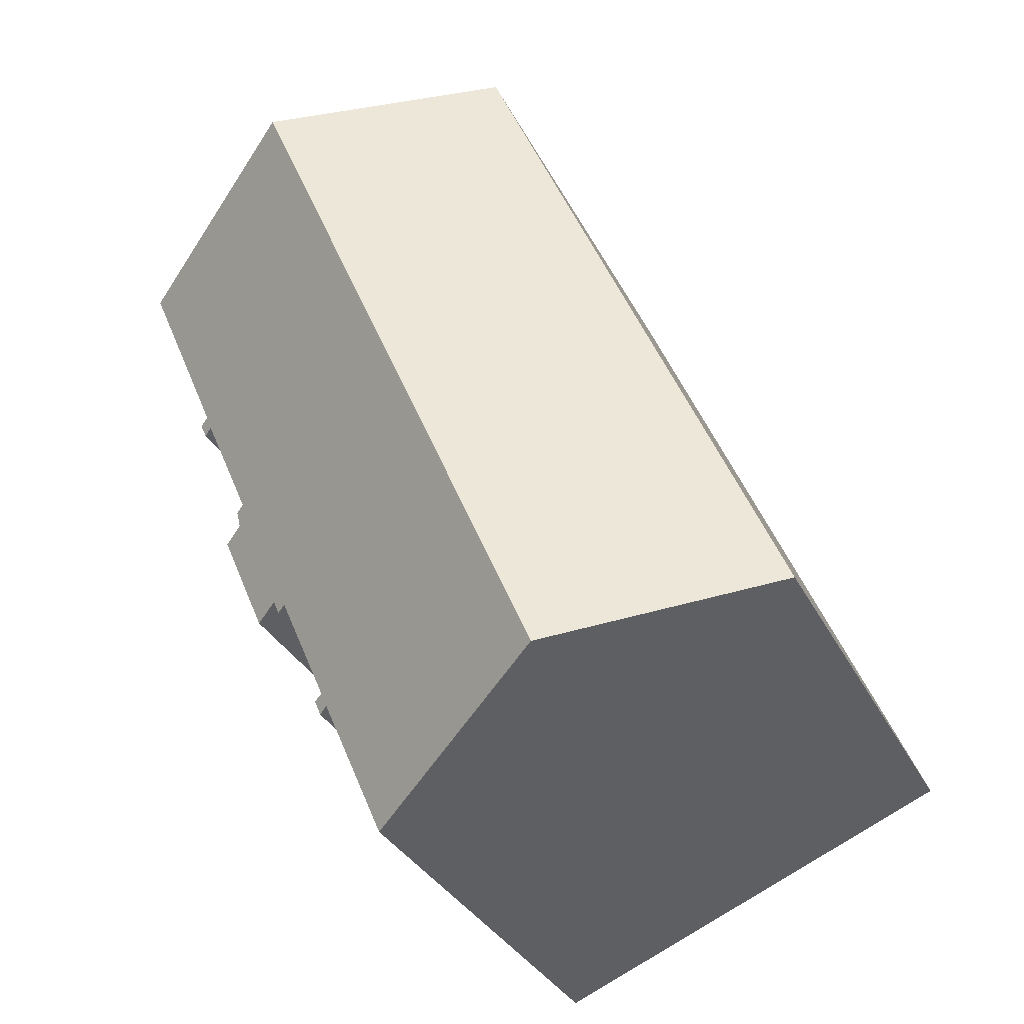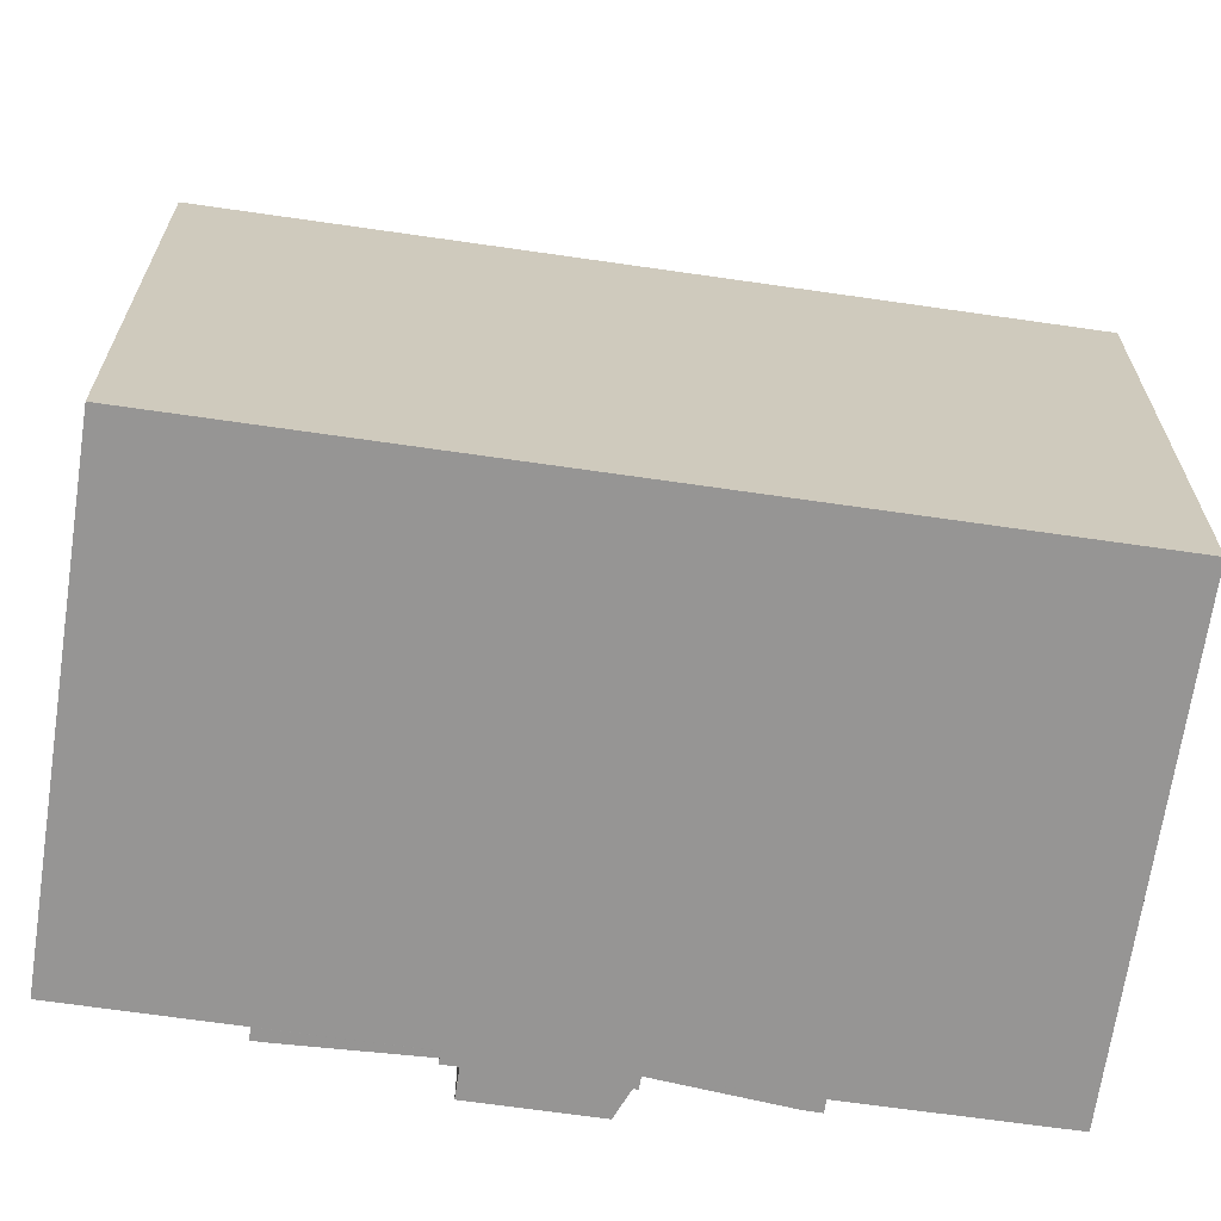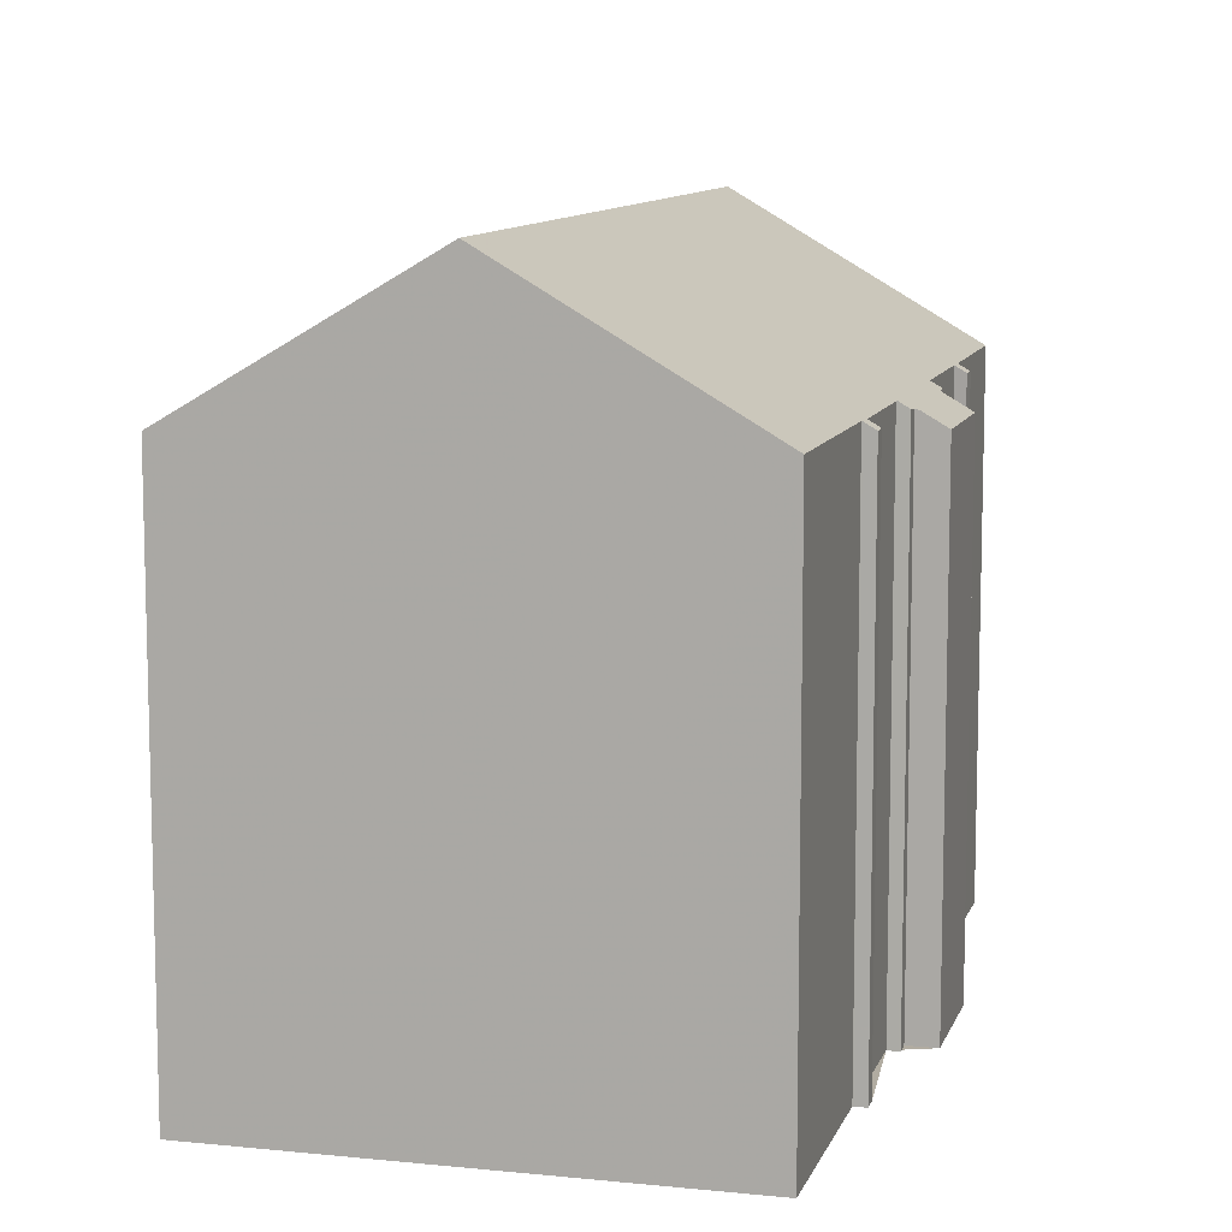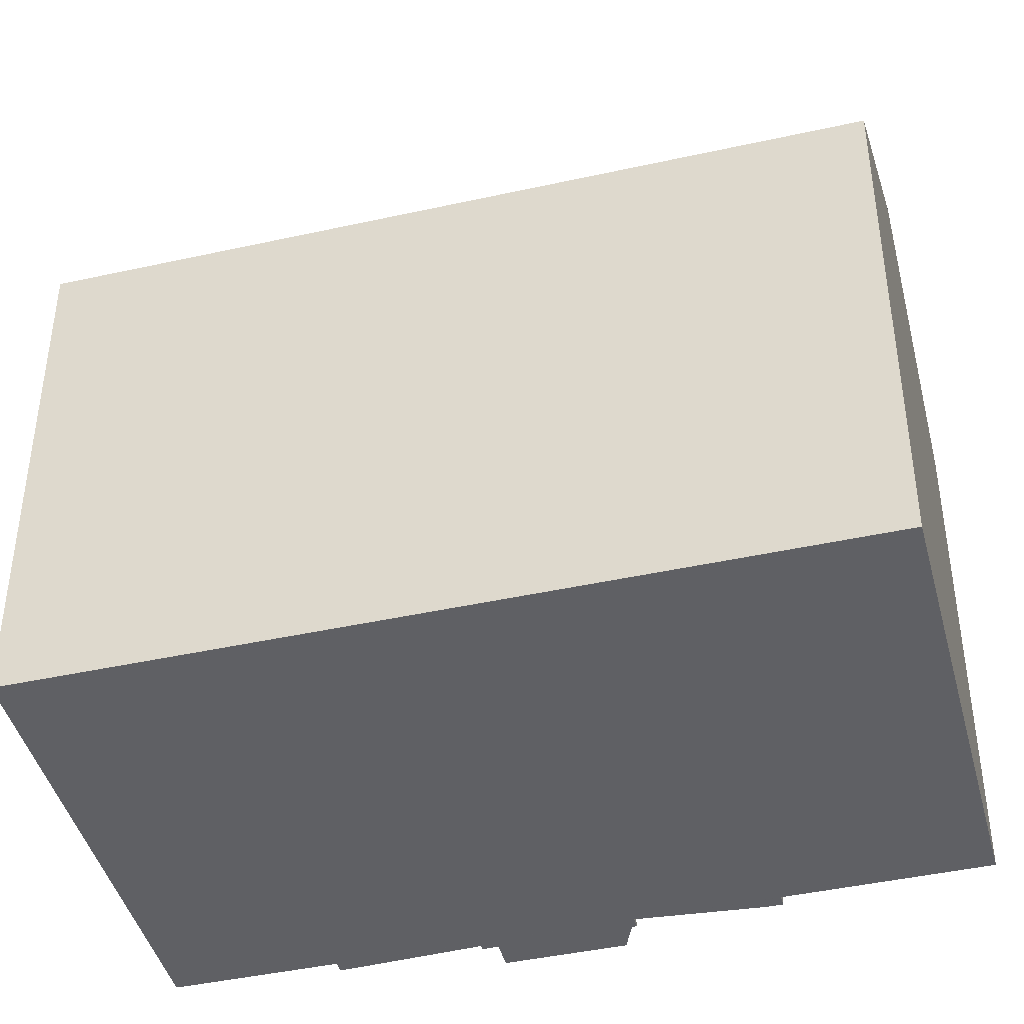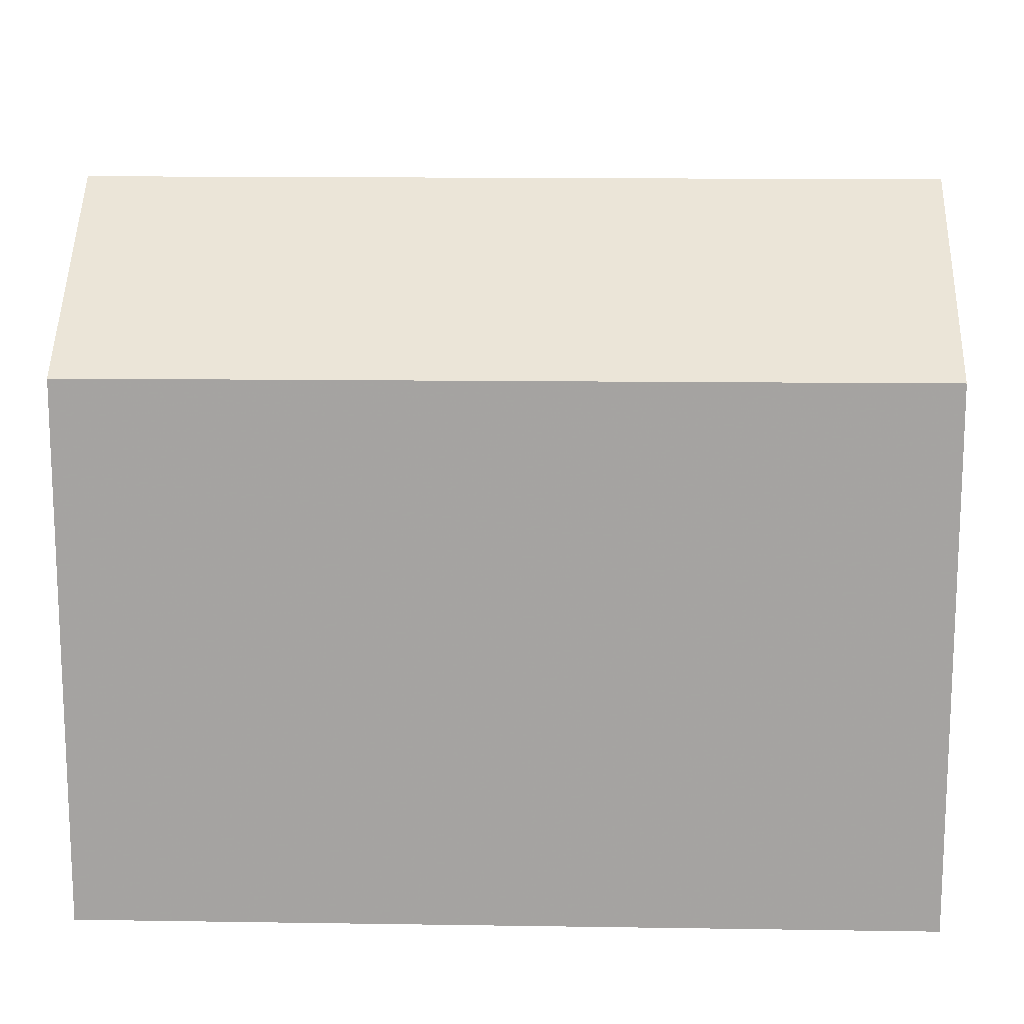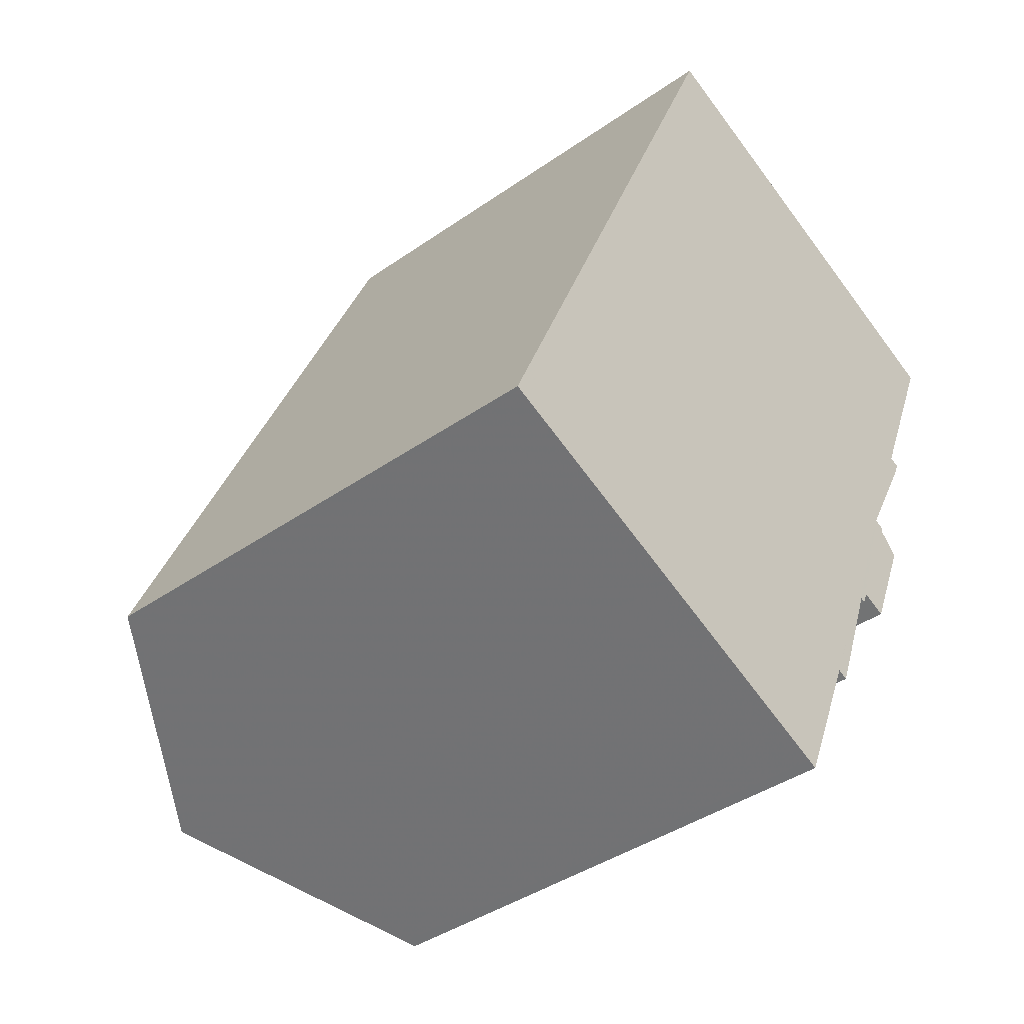
<metadata>
{"format":"obj","ext":"obj","renderer":"f3d","projection":"perspective","resolution":1024,"background":"white","views":[{"elev":-32.1,"azim":23.1,"up":"+Y"},{"elev":-67.5,"azim":104.8,"up":"+Z"},{"elev":10.2,"azim":-142.0,"up":"+Z"},{"elev":-43.4,"azim":127.7,"up":"+Z"},{"elev":16.6,"azim":114.9,"up":"+Z"},{"elev":-40.3,"azim":130.7,"up":"+Y"}]}
</metadata>
<code>
v -1525 -1279 9.702
v -1525 -1279 9.832
v -1526 -1277 9.84
v -1526 -1277 9.706
v -1526 -1276 9.703
v -1526 -1276 9.838
v -1528 -1273 9.848
v -1522 -1287 9.823
v -1523 -1284 9.826
v -1523 -1284 9.695
v -1523 -1284 9.7
v -1523 -1284 9.823
v -1524 -1282 9.83
v -1524 -1282 9.7
v -1524 -1281 9.701
v -1525 -1282 9.383
v -1526 -1279 9.386
v -1525 -1279 9.704
v -1519 -1269 9.864
v -1513 -1283 9.829
v -1517 -1285 12.46
v -1523 -1271 12.49
v -1523 -1271 12.49
v -1528 -1273 9.848
v -1523 -1271 12.49
v -1517 -1285 12.46
v -1523 -1271 12.49
v -1519 -1269 9.864
v -1519 -1269 9.882
v -1519 -1269 9.882
v -1513 -1283 9.871
v -1523 -1284 9.819
v -1523 -1284 9.82
v -1524 -1282 9.821
v -1525 -1279 9.824
v -1526 -1277 9.825
v -1526 -1276 9.826
v -1523 -1272 12.49
v -1527 -1274 9.845
v -1523 -1272 12.49
v -1519 -1270 9.862
v -1519 -1270 9.881
v -1524 -1271 12.05
v -1524 -1271 12.05
v -1524 -1272 12.05
v -1518 -1285 12.04
v -1527 -1273 9.945
v -1527 -1273 9.945
v -1527 -1274 9.944
v -1521 -1287 9.934
v -1524 -1281 9.597
v -1525 -1279 9.605
v -1525 -1280 9.94
v -1525 -1280 9.823
v -1525 -1280 9.603
v -1525 -1280 9.386
v -1521 -1278 12.48
v -1521 -1278 12.05
v -1521 -1278 12.48
v -1516 -1276 9.847
v -1517 -1276 9.877
v -1521 -1287 9.934
v -1522 -1287 9.823
v -1517 -1285 12.46
v -1518 -1285 12.04
v -1517 -1285 12.46
v -1513 -1283 9.829
v -1513 -1283 9.871
v -1525 -1279 9.824
v -1525 -1279 9.702
v -1525 -1279 0
v -1525 -1279 0
v -1526 -1277 9.84
v -1525 -1279 9.832
v -1525 -1279 0
v -1526 -1277 0
v -1526 -1277 9.825
v -1526 -1277 9.84
v -1526 -1277 0
v -1526 -1277 0
v -1526 -1276 9.703
v -1526 -1277 9.706
v -1526 -1277 0
v -1526 -1276 0
v -1526 -1276 9.826
v -1526 -1276 9.703
v -1526 -1276 0
v -1526 -1276 0
v -1527 -1274 9.845
v -1526 -1276 9.838
v -1526 -1276 1.776e-15
v -1527 -1274 0
v -1527 -1273 9.945
v -1528 -1273 9.848
v -1528 -1273 0
v -1527 -1273 0
v -1522 -1287 9.823
v -1522 -1287 9.823
v -1522 -1287 0
v -1522 -1287 0
v -1523 -1284 9.819
v -1523 -1284 9.826
v -1523 -1284 0
v -1523 -1284 0
v -1523 -1284 9.7
v -1523 -1284 9.695
v -1523 -1284 0
v -1523 -1284 1.776e-15
v -1523 -1284 9.82
v -1523 -1284 9.7
v -1523 -1284 1.776e-15
v -1523 -1284 0
v -1524 -1282 9.83
v -1523 -1284 9.823
v -1523 -1284 0
v -1524 -1282 0
v -1524 -1282 9.821
v -1524 -1282 9.83
v -1524 -1282 0
v -1524 -1282 0
v -1524 -1281 9.701
v -1524 -1282 9.7
v -1524 -1282 0
v -1524 -1281 0
v -1524 -1281 9.597
v -1524 -1281 9.701
v -1524 -1281 0
v -1524 -1281 -1.776e-15
v -1525 -1280 9.386
v -1525 -1282 9.383
v -1525 -1282 0
v -1525 -1280 0
v -1525 -1279 9.605
v -1526 -1279 9.386
v -1526 -1279 0
v -1525 -1279 0
v -1525 -1279 9.702
v -1525 -1279 9.704
v -1525 -1279 0
v -1525 -1279 0
v -1519 -1269 9.864
v -1519 -1269 9.864
v -1519 -1269 0
v -1519 -1269 0
v -1513 -1283 9.871
v -1513 -1283 9.829
v -1513 -1283 0
v -1513 -1283 0
v -1518 -1285 12.04
v -1517 -1285 12.46
v -1517 -1285 0
v -1518 -1285 0
v -1528 -1273 9.848
v -1528 -1273 9.848
v -1528 -1273 0
v -1528 -1273 0
v -1519 -1269 9.882
v -1523 -1271 12.49
v -1523 -1271 0
v -1519 -1269 1.776e-15
v -1519 -1270 9.862
v -1519 -1269 9.864
v -1519 -1269 0
v -1519 -1270 0
v -1519 -1269 9.864
v -1519 -1269 9.882
v -1519 -1269 1.776e-15
v -1519 -1269 0
v -1517 -1285 12.46
v -1513 -1283 9.871
v -1513 -1283 0
v -1517 -1285 0
v -1523 -1284 9.695
v -1523 -1284 9.819
v -1523 -1284 0
v -1523 -1284 0
v -1523 -1284 9.823
v -1523 -1284 9.82
v -1523 -1284 0
v -1523 -1284 0
v -1524 -1282 9.7
v -1524 -1282 9.821
v -1524 -1282 0
v -1524 -1282 0
v -1525 -1279 9.832
v -1525 -1279 9.824
v -1525 -1279 0
v -1525 -1279 0
v -1526 -1277 9.706
v -1526 -1277 9.825
v -1526 -1277 0
v -1526 -1277 0
v -1526 -1276 9.838
v -1526 -1276 9.826
v -1526 -1276 0
v -1526 -1276 1.776e-15
v -1528 -1273 9.848
v -1527 -1274 9.845
v -1527 -1274 0
v -1528 -1273 0
v -1516 -1276 9.847
v -1519 -1270 9.862
v -1519 -1270 0
v -1516 -1276 0
v -1523 -1271 12.49
v -1524 -1271 12.05
v -1524 -1271 0
v -1523 -1271 0
v -1521 -1287 9.934
v -1518 -1285 12.04
v -1518 -1285 0
v -1521 -1287 0
v -1524 -1271 12.05
v -1527 -1273 9.945
v -1527 -1273 0
v -1524 -1271 0
v -1522 -1287 9.823
v -1521 -1287 9.934
v -1521 -1287 0
v -1522 -1287 0
v -1525 -1282 9.383
v -1524 -1281 9.597
v -1524 -1281 -1.776e-15
v -1525 -1282 0
v -1525 -1279 9.704
v -1525 -1279 9.605
v -1525 -1279 0
v -1525 -1279 0
v -1526 -1279 9.386
v -1525 -1280 9.386
v -1525 -1280 0
v -1526 -1279 0
v -1513 -1283 9.829
v -1516 -1276 9.847
v -1516 -1276 0
v -1513 -1283 -1.776e-15
v -1523 -1284 9.826
v -1522 -1287 9.823
v -1522 -1287 0
v -1523 -1284 0
v -1513 -1283 9.829
v -1513 -1283 9.829
v -1513 -1283 -1.776e-15
v -1513 -1283 0
v -1525 -1279 0
v -1525 -1279 0
v -1526 -1277 0
v -1526 -1277 0
v -1526 -1276 0
v -1526 -1276 0
v -1528 -1273 0
v -1519 -1269 0
v -1513 -1283 0
v -1522 -1287 0
v -1523 -1284 0
v -1523 -1284 0
v -1523 -1284 0
v -1523 -1284 0
v -1524 -1282 0
v -1524 -1282 0
v -1524 -1281 0
v -1525 -1282 0
v -1526 -1279 0
v -1525 -1279 0
f 44 22 23 43
f 43 23 38 45
f 30 19 28 29
f 42 29 28 41
f 29 27 25 30
f 40 27 29 42
f 32 10 11 33
f 55 52 18 1 35 54
f 36 4 5 37
f 58 45 38 57
f 61 42 41 60
f 59 40 42 61
f 48 44 43 47
f 47 43 45 49
f 53 49 45 58
f 47 24 7 48
f 49 39 24 47
f 54 35 2 3 36 37 6 39 49 53
f 56 17 52 55
f 63 9 32 33 12 13 34 54 53 62
f 55 51 16 56
f 54 34 14 15 51 55
f 65 58 57 64
f 68 61 60 67
f 66 59 61 68
f 62 53 58 65
f 62 50 8 63
f 64 21 46 65
f 67 20 31 68
f 68 31 26 66
f 65 46 50 62
f 70 71 72 69
f 74 75 76 73
f 78 79 80 77
f 82 83 84 81
f 86 87 88 85
f 90 91 92 89
f 94 95 96 93
f 98 99 100 97
f 102 103 104 101
f 106 107 108 105
f 110 111 112 109
f 114 115 116 113
f 118 119 120 117
f 122 123 124 121
f 126 127 128 125
f 130 131 132 129
f 134 135 136 133
f 138 139 140 137
f 142 143 144 141
f 146 147 148 145
f 150 151 152 149
f 154 155 156 153
f 158 159 160 157
f 162 163 164 161
f 166 167 168 165
f 170 171 172 169
f 174 175 176 173
f 178 179 180 177
f 182 183 184 181
f 186 187 188 185
f 190 191 192 189
f 194 195 196 193
f 198 199 200 197
f 202 203 204 201
f 206 207 208 205
f 210 211 212 209
f 214 215 216 213
f 218 219 220 217
f 222 223 224 221
f 226 227 228 225
f 230 231 232 229
f 234 235 236 233
f 238 239 240 237
f 242 243 244 241
f 246 247 248 249 250 251 252 253 254 255 256 257 258 259 260 261 262 263 264 245

</code>
